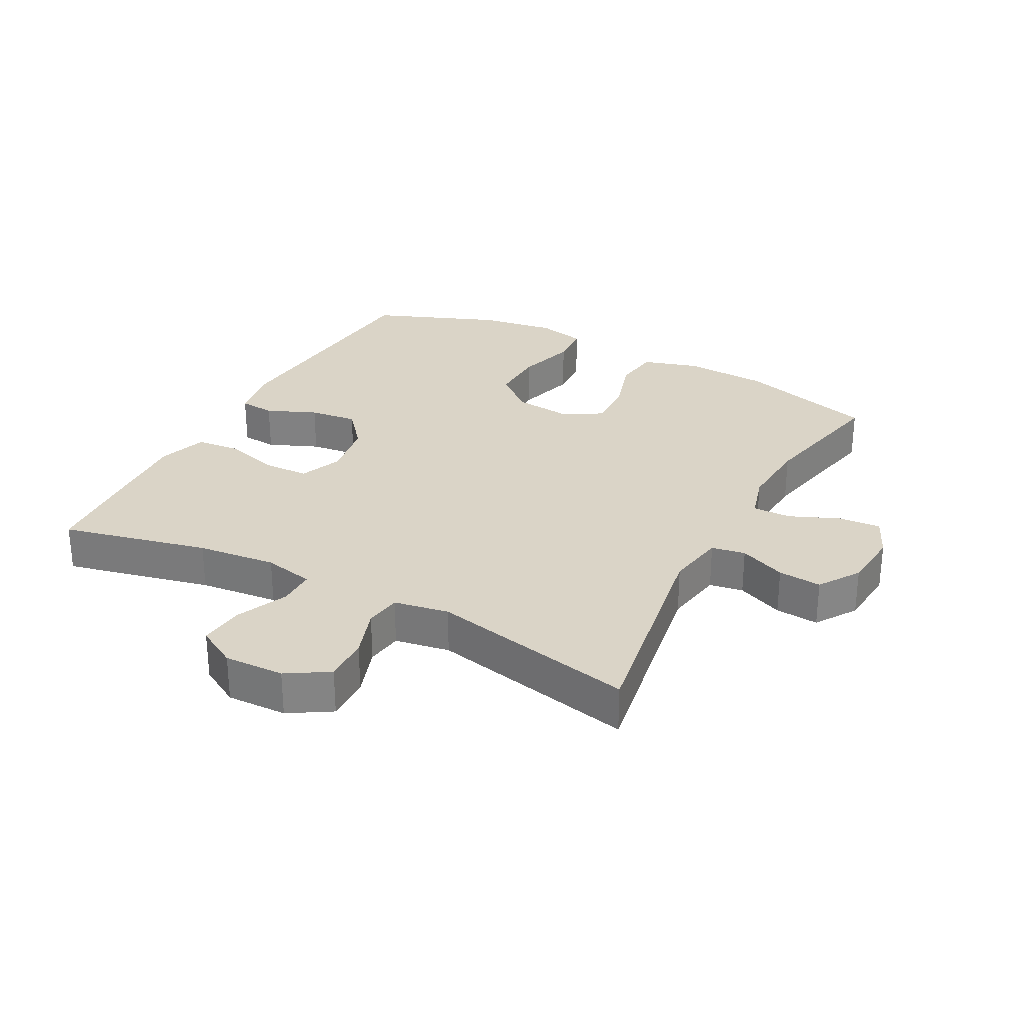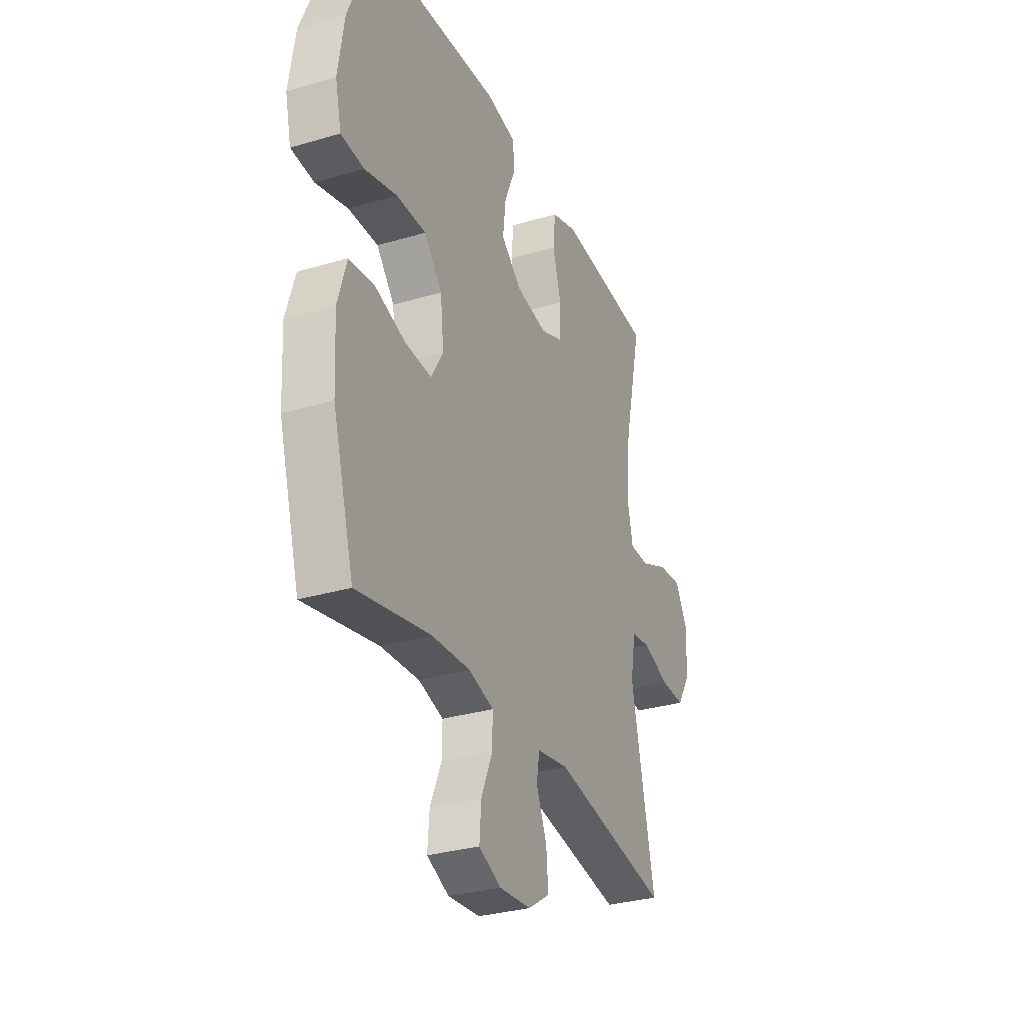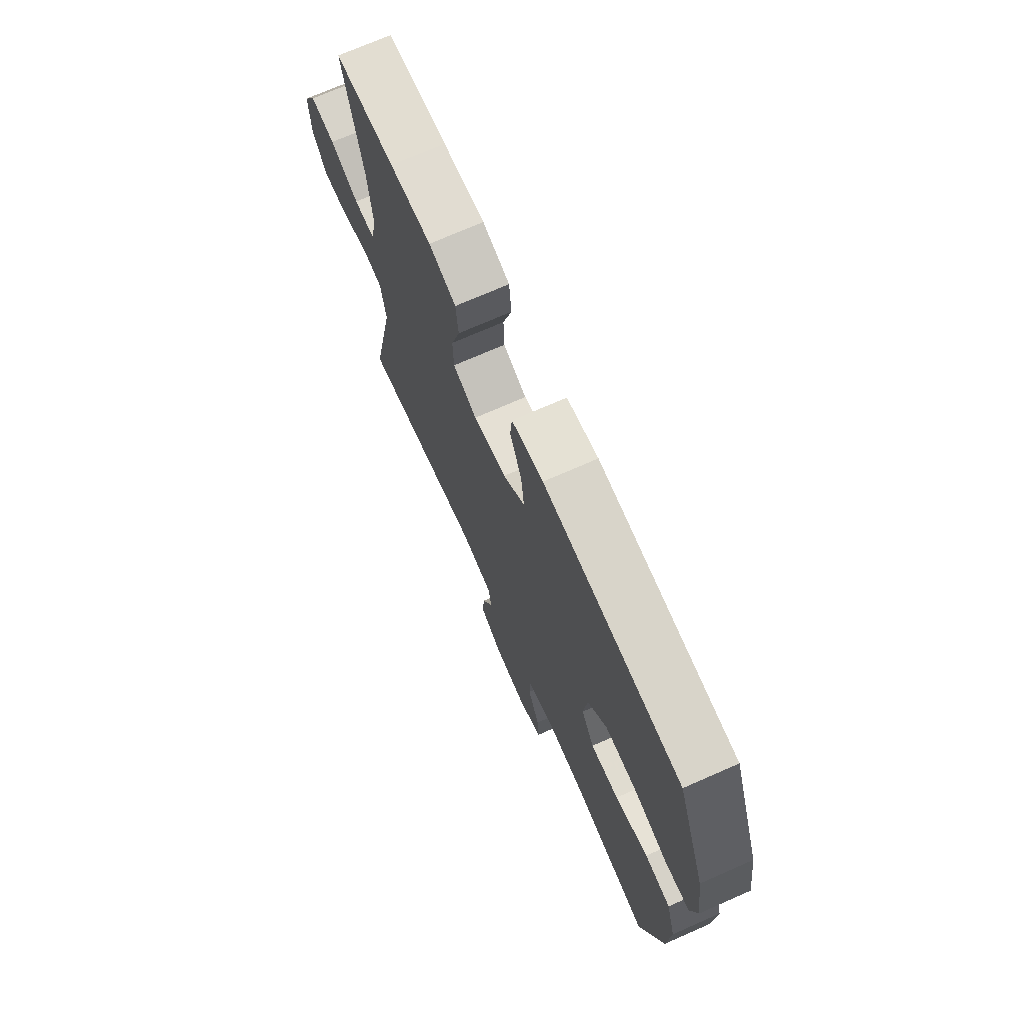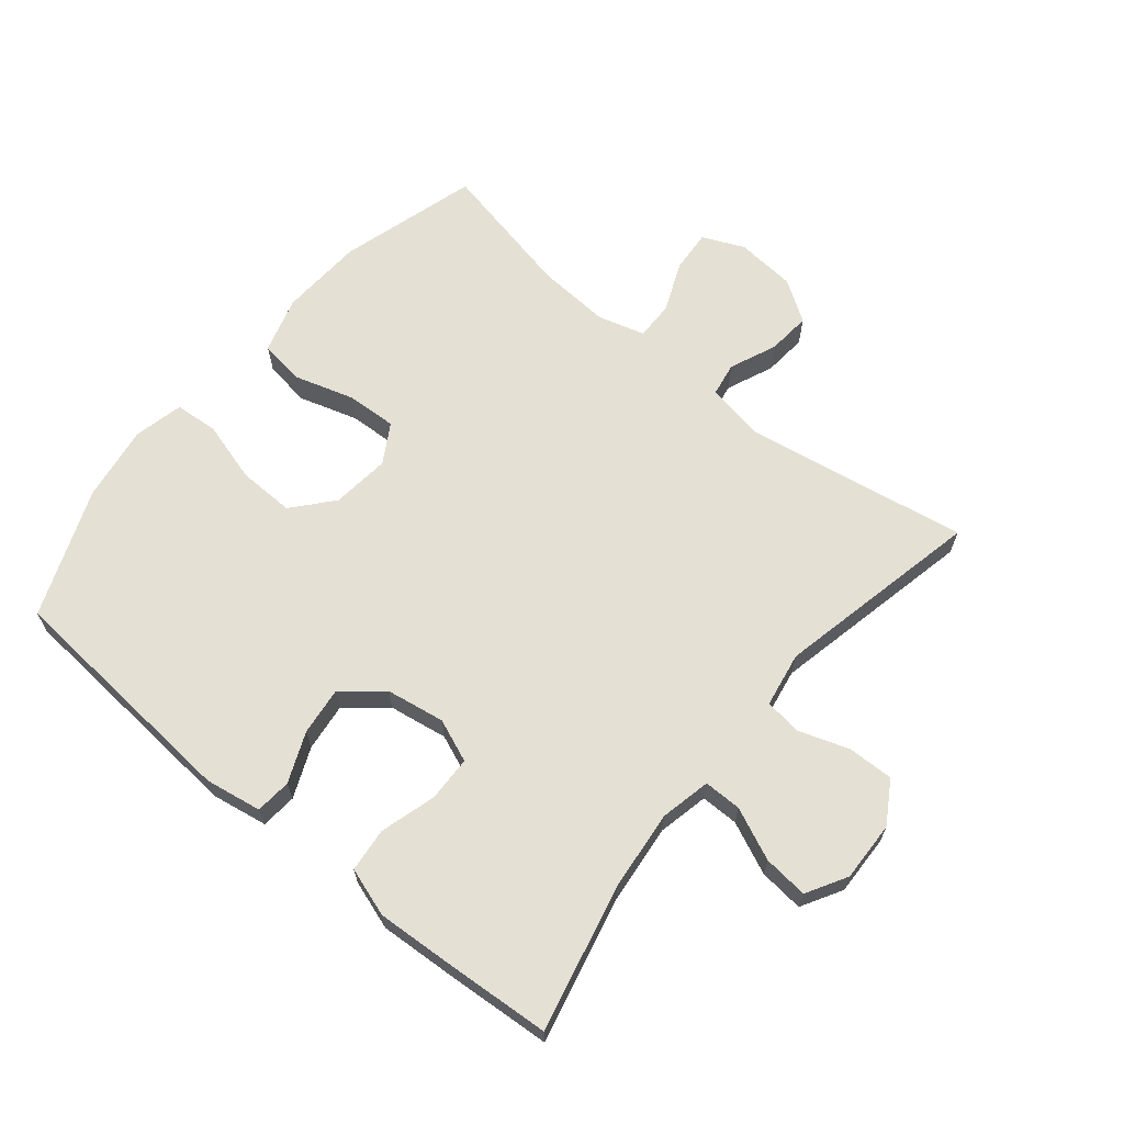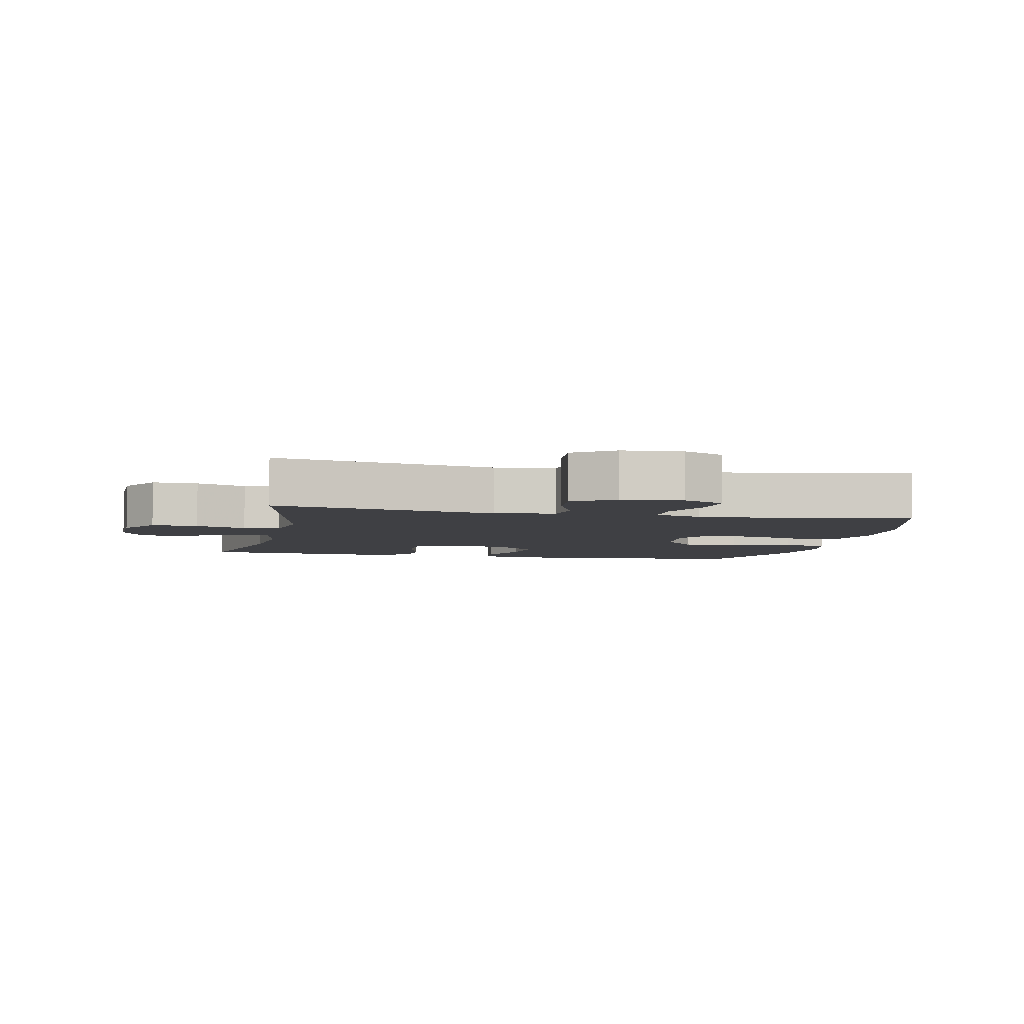
<metadata>
{"format":"obj","ext":"obj","renderer":"f3d","projection":"perspective","resolution":1024,"background":"white","views":[{"elev":28.9,"azim":118.0,"up":"+Y"},{"elev":-31.1,"azim":-67.1,"up":"+Z"},{"elev":71.7,"azim":-113.8,"up":"+Z"},{"elev":65.6,"azim":39.5,"up":"+Y"},{"elev":-5.1,"azim":168.0,"up":"+Y"}]}
</metadata>
<code>
v -0.5 0.07 0.5
v -0.117 0.07 0.53
v -0.029 0.07 0.515
v -0.024 0.07 0.459
v -0.057 0.07 0.381
v -0.066 0.07 0.306
v -0.005 0.07 0.255
v 0.087 0.07 0.24
v 0.154 0.07 0.267
v 0.156 0.07 0.338
v 0.131 0.07 0.425
v 0.138 0.07 0.494
v 0.214 0.07 0.519
v 0.331 0.07 0.512
v 0.5 0.07 0.5
v 0.447 0.07 0.27
v 0.434 0.07 0.146
v 0.451 0.07 0.067
v 0.51 0.07 0.067
v 0.591 0.07 0.103
v 0.661 0.07 0.11
v 0.697 0.07 0.047
v 0.694 0.07 -0.047
v 0.654 0.07 -0.112
v 0.582 0.07 -0.11
v 0.503 0.07 -0.083
v 0.446 0.07 -0.091
v 0.431 0.07 -0.177
v 0.5 0.07 -0.5
v 0.153 0.07 -0.441
v 0.06 0.07 -0.457
v 0.051 0.07 -0.51
v 0.082 0.07 -0.583
v 0.088 0.07 -0.651
v 0.024 0.07 -0.693
v -0.07 0.07 -0.701
v -0.135 0.07 -0.672
v -0.13 0.07 -0.606
v -0.097 0.07 -0.528
v -0.096 0.07 -0.468
v -0.169 0.07 -0.447
v -0.283 0.07 -0.454
v -0.5 0.07 -0.5
v -0.563 0.07 -0.283
v -0.57 0.07 -0.152
v -0.544 0.07 -0.064
v -0.472 0.07 -0.054
v -0.38 0.07 -0.082
v -0.301 0.07 -0.086
v -0.265 0.07 -0.025
v -0.275 0.07 0.066
v -0.328 0.07 0.128
v -0.416 0.07 0.126
v -0.511 0.07 0.099
v -0.579 0.07 0.104
v -0.597 0.07 0.181
v -0.579 0.07 0.3
v -0.5 0 0.5
v -0.117 0 0.53
v -0.029 0 0.515
v -0.024 0 0.459
v -0.057 0 0.381
v -0.066 0 0.306
v -0.005 0 0.255
v 0.087 0 0.24
v 0.154 0 0.267
v 0.156 0 0.338
v 0.131 0 0.425
v 0.138 0 0.494
v 0.214 0 0.519
v 0.331 0 0.512
v 0.5 0 0.5
v 0.447 0 0.27
v 0.434 0 0.146
v 0.451 0 0.067
v 0.51 0 0.067
v 0.591 0 0.103
v 0.661 0 0.11
v 0.697 0 0.047
v 0.694 0 -0.047
v 0.654 0 -0.112
v 0.582 0 -0.11
v 0.503 0 -0.083
v 0.446 0 -0.091
v 0.431 0 -0.177
v 0.5 0 -0.5
v 0.153 0 -0.441
v 0.06 0 -0.457
v 0.051 0 -0.51
v 0.082 0 -0.583
v 0.088 0 -0.651
v 0.024 0 -0.693
v -0.07 0 -0.701
v -0.135 0 -0.672
v -0.13 0 -0.606
v -0.097 0 -0.528
v -0.096 0 -0.468
v -0.169 0 -0.447
v -0.283 0 -0.454
v -0.5 0 -0.5
v -0.563 0 -0.283
v -0.57 0 -0.152
v -0.544 0 -0.064
v -0.472 0 -0.054
v -0.38 0 -0.082
v -0.301 0 -0.086
v -0.265 0 -0.025
v -0.275 0 0.066
v -0.328 0 0.128
v -0.416 0 0.126
v -0.511 0 0.099
v -0.579 0 0.104
v -0.597 0 0.181
v -0.579 0 0.3
f 3 4 5
f 2 3 5
f 1 2 5
f 57 1 5
f 56 57 5
f 55 56 5
f 54 55 5
f 53 54 5
f 52 53 5 6
f 51 52 6 7
f 50 51 7 8
f 49 50 8 9
f 46 47 48
f 45 46 48
f 44 45 48
f 43 44 48
f 42 43 48
f 41 42 48 49
f 40 41 49 9
f 37 38 39
f 36 37 39
f 35 36 39
f 34 35 39
f 33 34 39
f 32 33 39
f 39 40 9
f 32 39 9
f 31 32 9
f 28 29 30
f 30 31 9
f 28 30 9
f 27 28 9
f 24 25 26
f 23 24 26
f 22 23 26
f 21 22 26
f 20 21 26
f 19 20 26
f 18 19 26 27
f 27 9 10
f 18 27 10
f 17 18 10
f 14 15 16
f 13 14 16
f 12 13 16
f 11 12 16
f 10 11 16
f 10 16 17
f 62 61 60
f 62 60 59
f 62 59 58
f 62 58 114
f 62 114 113
f 62 113 112
f 62 112 111
f 62 111 110
f 63 62 110 109
f 64 63 109 108
f 65 64 108 107
f 66 65 107 106
f 105 104 103
f 105 103 102
f 105 102 101
f 105 101 100
f 105 100 99
f 106 105 99 98
f 66 106 98 97
f 96 95 94
f 96 94 93
f 96 93 92
f 96 92 91
f 96 91 90
f 96 90 89
f 66 97 96
f 66 96 89
f 66 89 88
f 87 86 85
f 66 88 87
f 66 87 85
f 66 85 84
f 83 82 81
f 83 81 80
f 83 80 79
f 83 79 78
f 83 78 77
f 83 77 76
f 84 83 76 75
f 67 66 84
f 67 84 75
f 67 75 74
f 73 72 71
f 73 71 70
f 73 70 69
f 73 69 68
f 73 68 67
f 74 73 67
f 1 58 59 2
f 2 59 60 3
f 3 60 61 4
f 4 61 62 5
f 5 62 63 6
f 6 63 64 7
f 7 64 65 8
f 8 65 66 9
f 9 66 67 10
f 10 67 68 11
f 11 68 69 12
f 12 69 70 13
f 13 70 71 14
f 14 71 72 15
f 15 72 73 16
f 16 73 74 17
f 17 74 75 18
f 18 75 76 19
f 19 76 77 20
f 20 77 78 21
f 21 78 79 22
f 22 79 80 23
f 23 80 81 24
f 24 81 82 25
f 25 82 83 26
f 26 83 84 27
f 27 84 85 28
f 28 85 86 29
f 29 86 87 30
f 30 87 88 31
f 31 88 89 32
f 32 89 90 33
f 33 90 91 34
f 34 91 92 35
f 35 92 93 36
f 36 93 94 37
f 37 94 95 38
f 38 95 96 39
f 39 96 97 40
f 40 97 98 41
f 41 98 99 42
f 42 99 100 43
f 43 100 101 44
f 44 101 102 45
f 45 102 103 46
f 46 103 104 47
f 47 104 105 48
f 48 105 106 49
f 49 106 107 50
f 50 107 108 51
f 51 108 109 52
f 52 109 110 53
f 53 110 111 54
f 54 111 112 55
f 55 112 113 56
f 56 113 114 57
f 57 114 58 1

</code>
